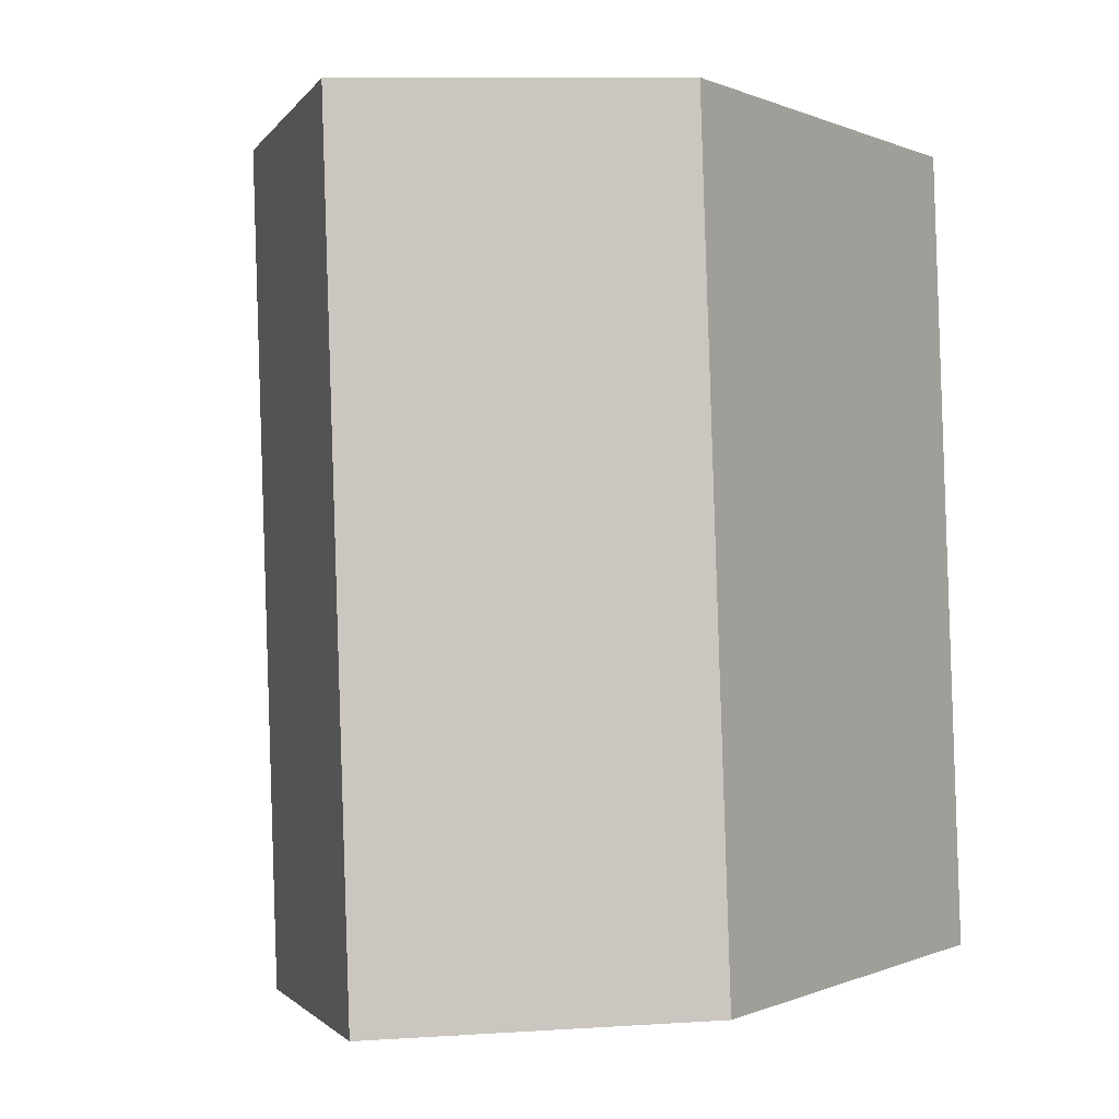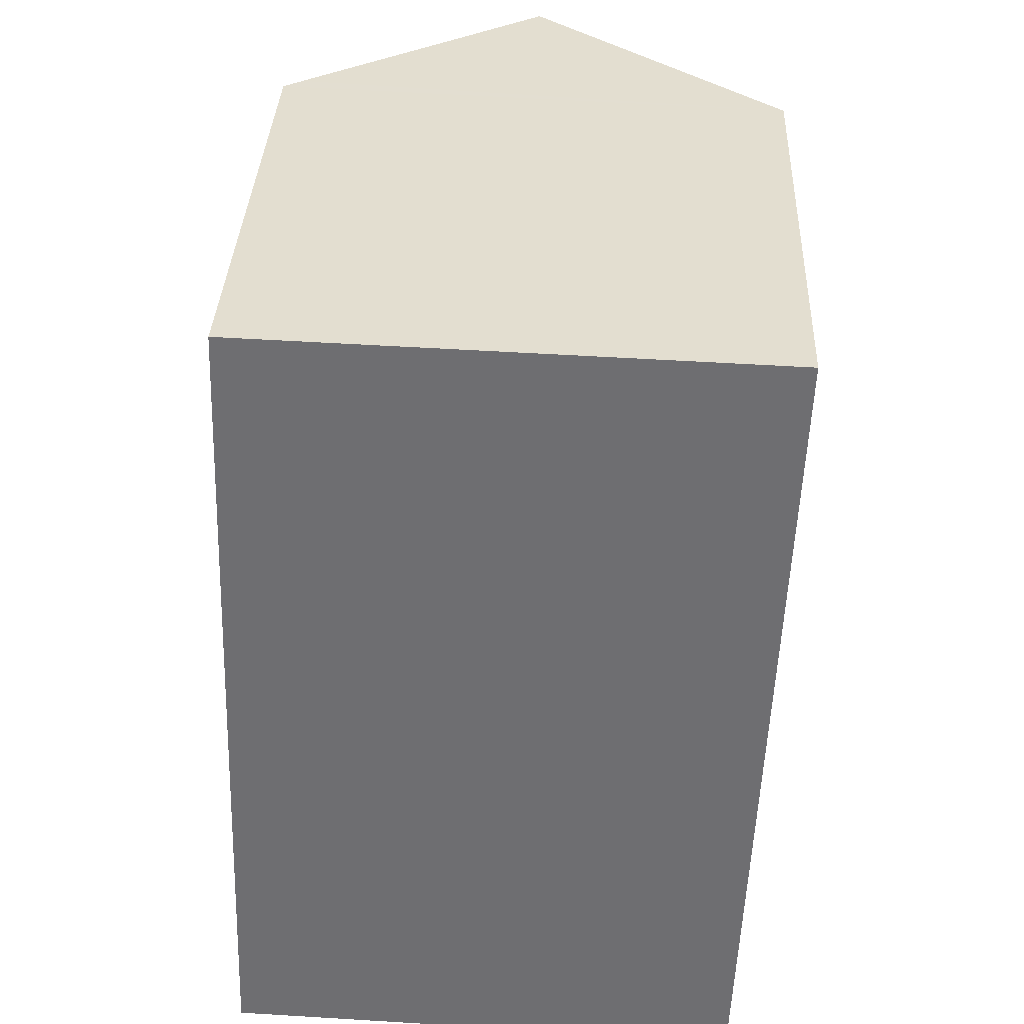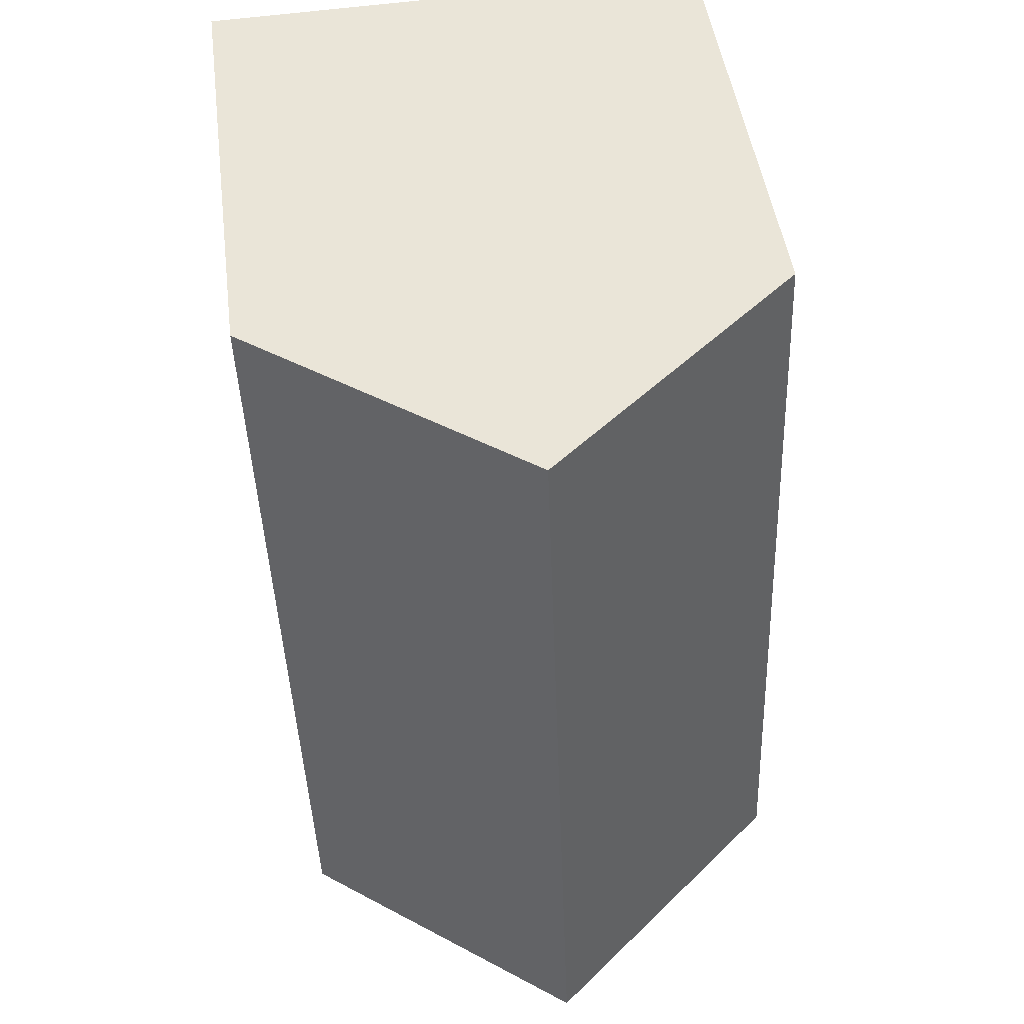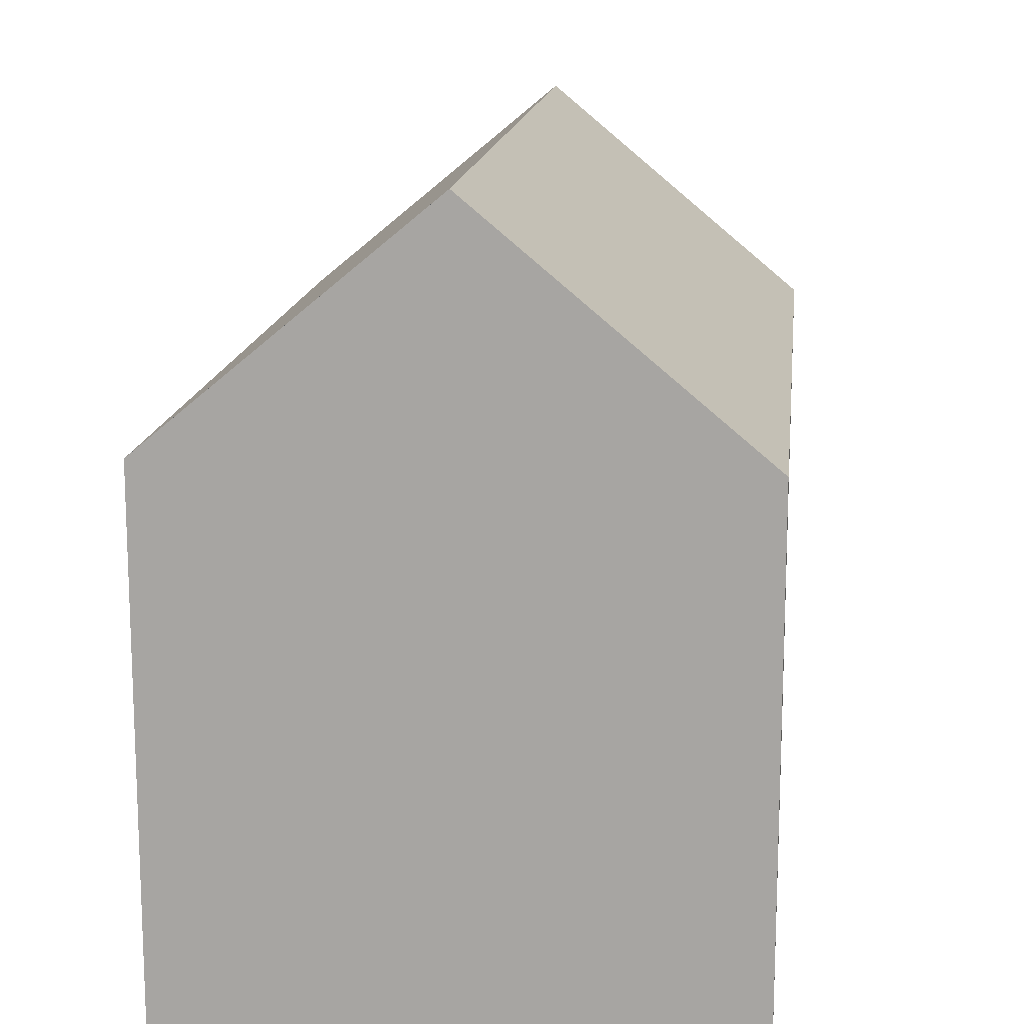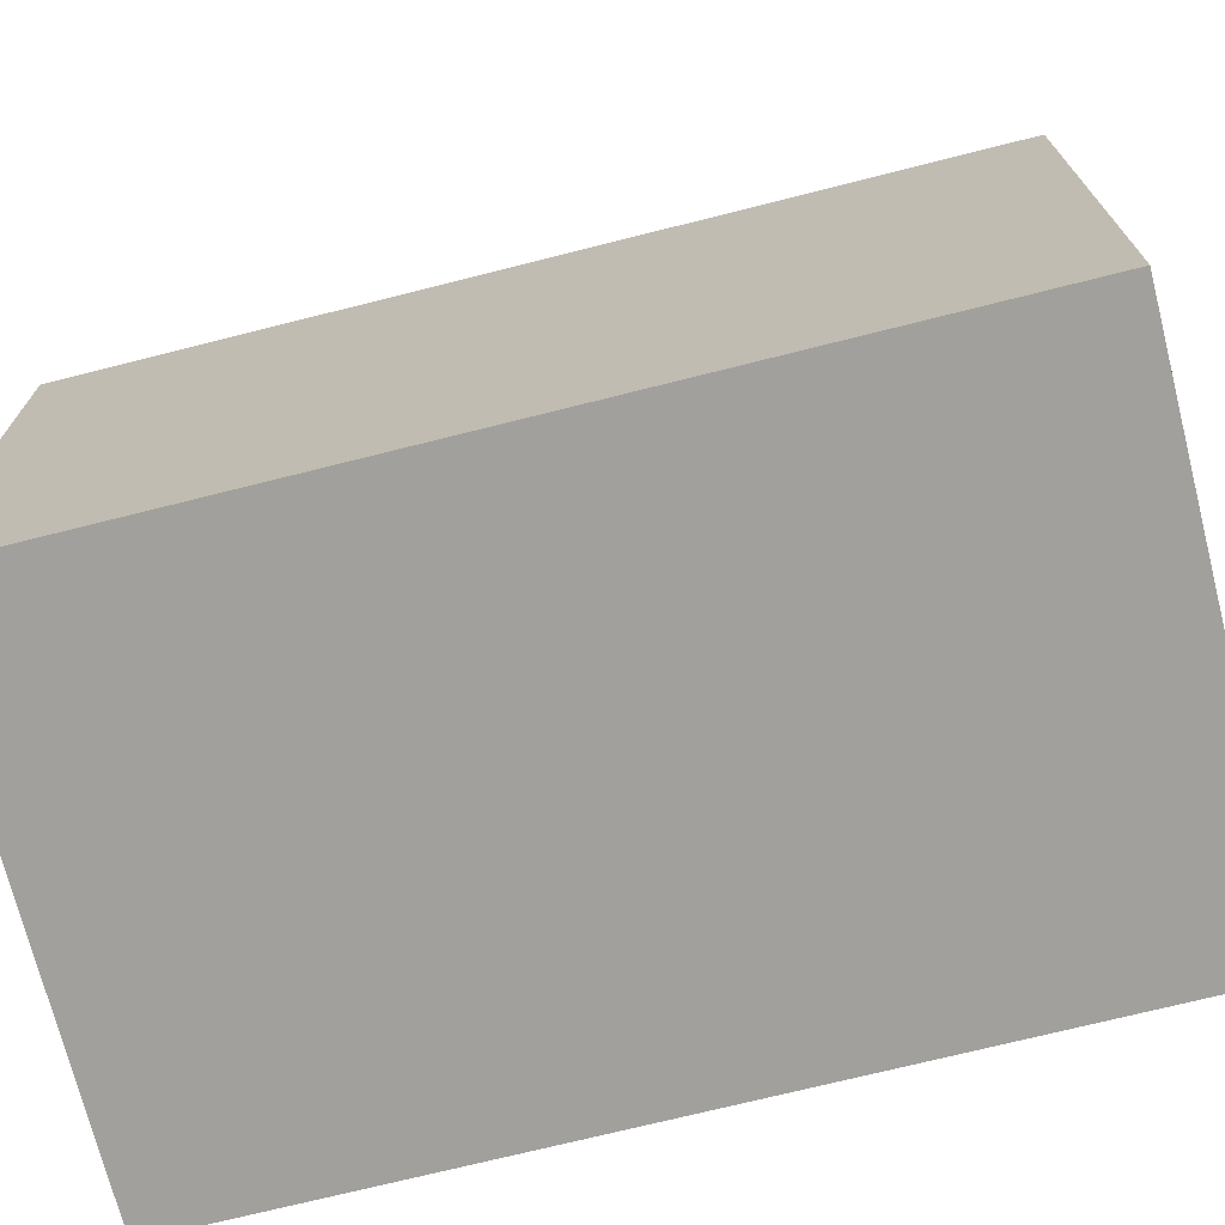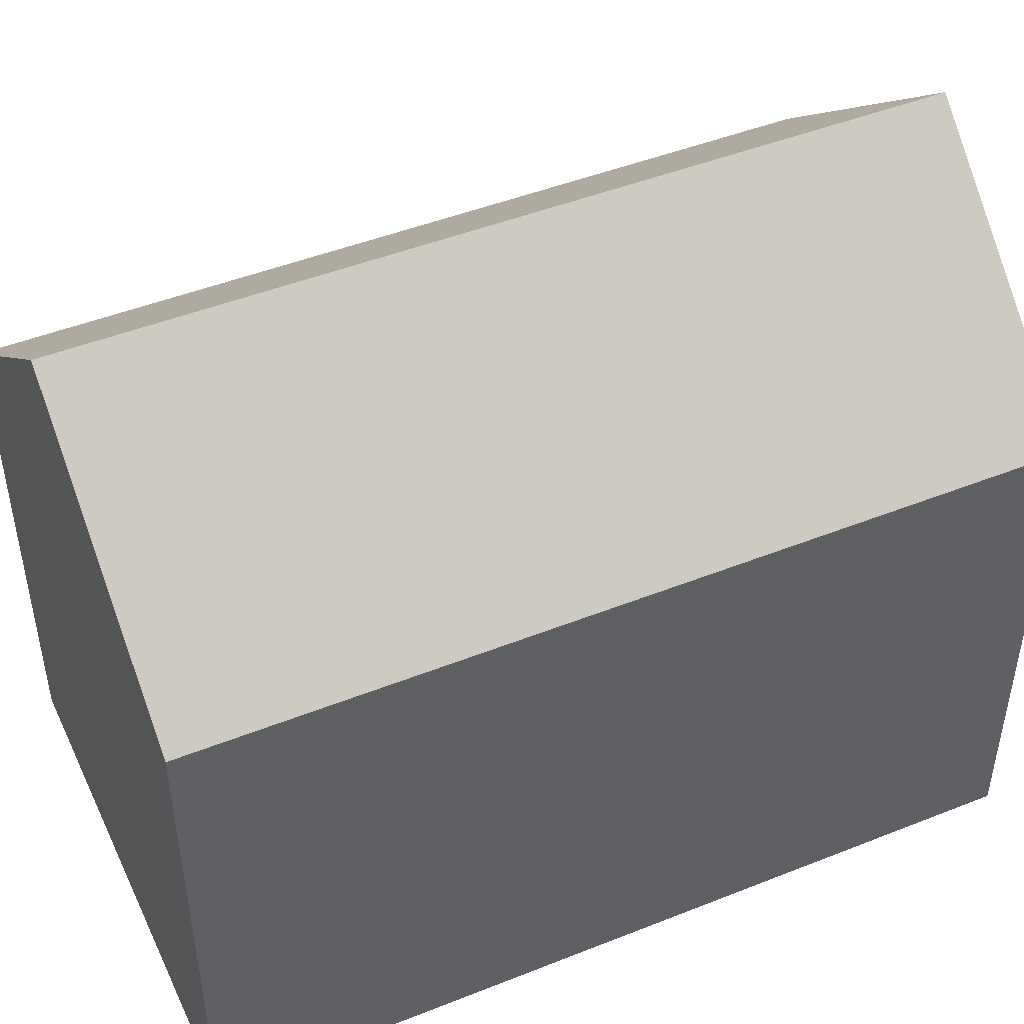
<metadata>
{"format":"obj","ext":"obj","renderer":"f3d","projection":"perspective","resolution":1024,"background":"white","views":[{"elev":-0.1,"azim":-147.2,"up":"+Z"},{"elev":35.3,"azim":2.4,"up":"+Z"},{"elev":45.9,"azim":172.7,"up":"+Z"},{"elev":14.7,"azim":8.5,"up":"+Y"},{"elev":-71.7,"azim":-73.7,"up":"+Y"},{"elev":46.9,"azim":-112.1,"up":"+Y"}]}
</metadata>
<code>
v  5.258 14.64 -0.221
v  11.09 10.27 15.39
v  10.51 10.27 -0.443
v  5.887 14.64 16.85
v  11.14 10.27 16.67
v  0.638 10.27 17.03
v  0.366 10.57 -0.015
v  0 10.26 6.285e-16
v  1.006 10.58 17.01
v  0.638 -1.043e-15 17.03
v  0 0 0
v  11.14 -1.021e-15 16.67
v  1.006 -1.042e-15 17.01
v  5.887 -1.032e-15 16.85
v  10.51 2.713e-17 -0.443
v  11.09 -9.427e-16 15.39
v  5.258 1.353e-17 -0.221
v  0.366 9.185e-19 -0.015
g defaultobject
f 1 2 3
f 2 1 4
f 2 4 5
f 6 7 8
f 7 6 1
f 1 6 4
f 4 6 9
f 8 10 6
f 10 8 11
f 9 5 4
f 5 9 6
f 5 6 10
f 5 10 12
f 12 10 13
f 12 13 14
f 12 2 5
f 2 12 3
f 3 12 15
f 15 12 16
f 15 1 3
f 1 15 7
f 7 15 8
f 8 15 17
f 8 17 11
f 11 17 18
f 14 16 12
f 16 14 13
f 16 13 10
f 16 10 11
f 16 11 18
f 16 18 17
f 16 17 15

</code>
